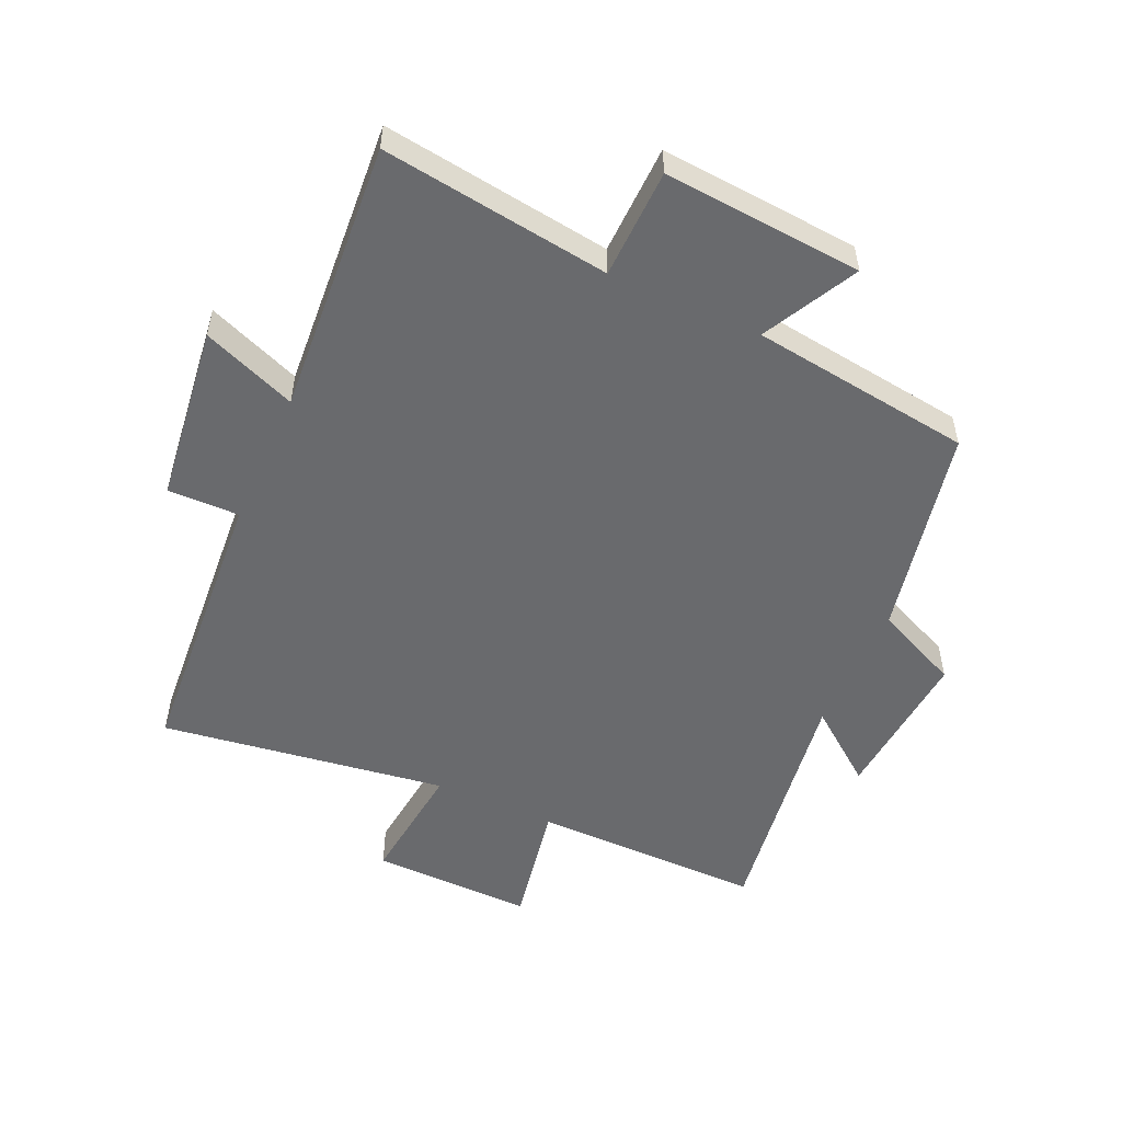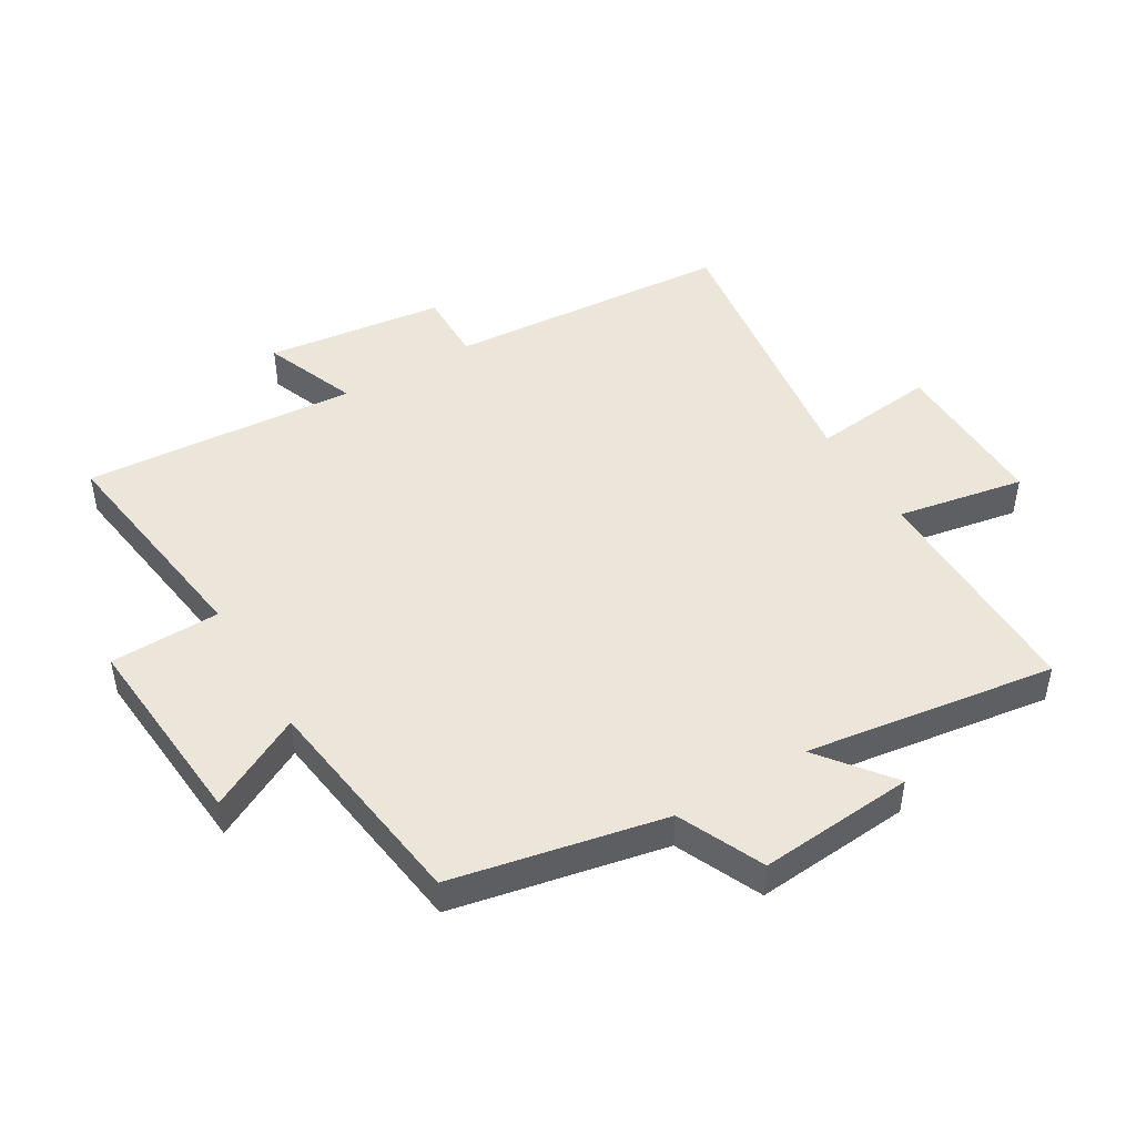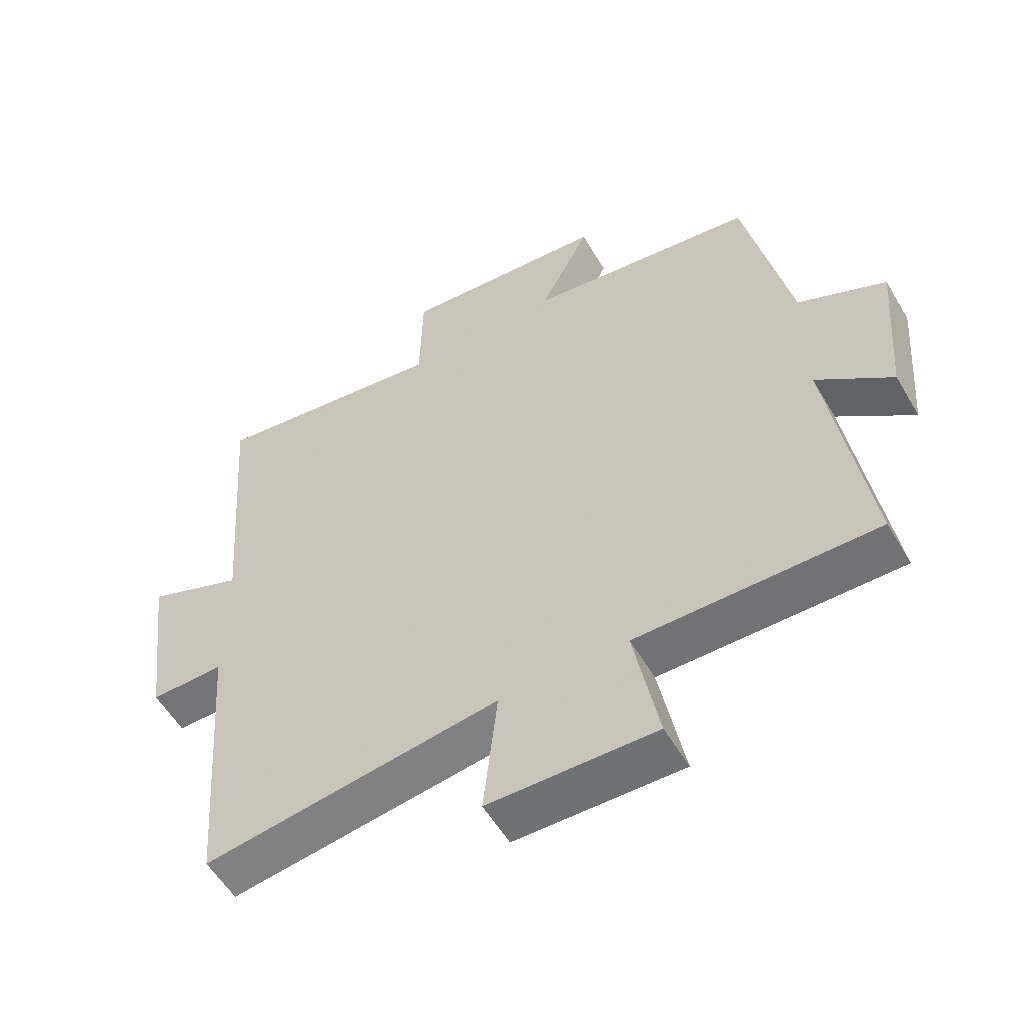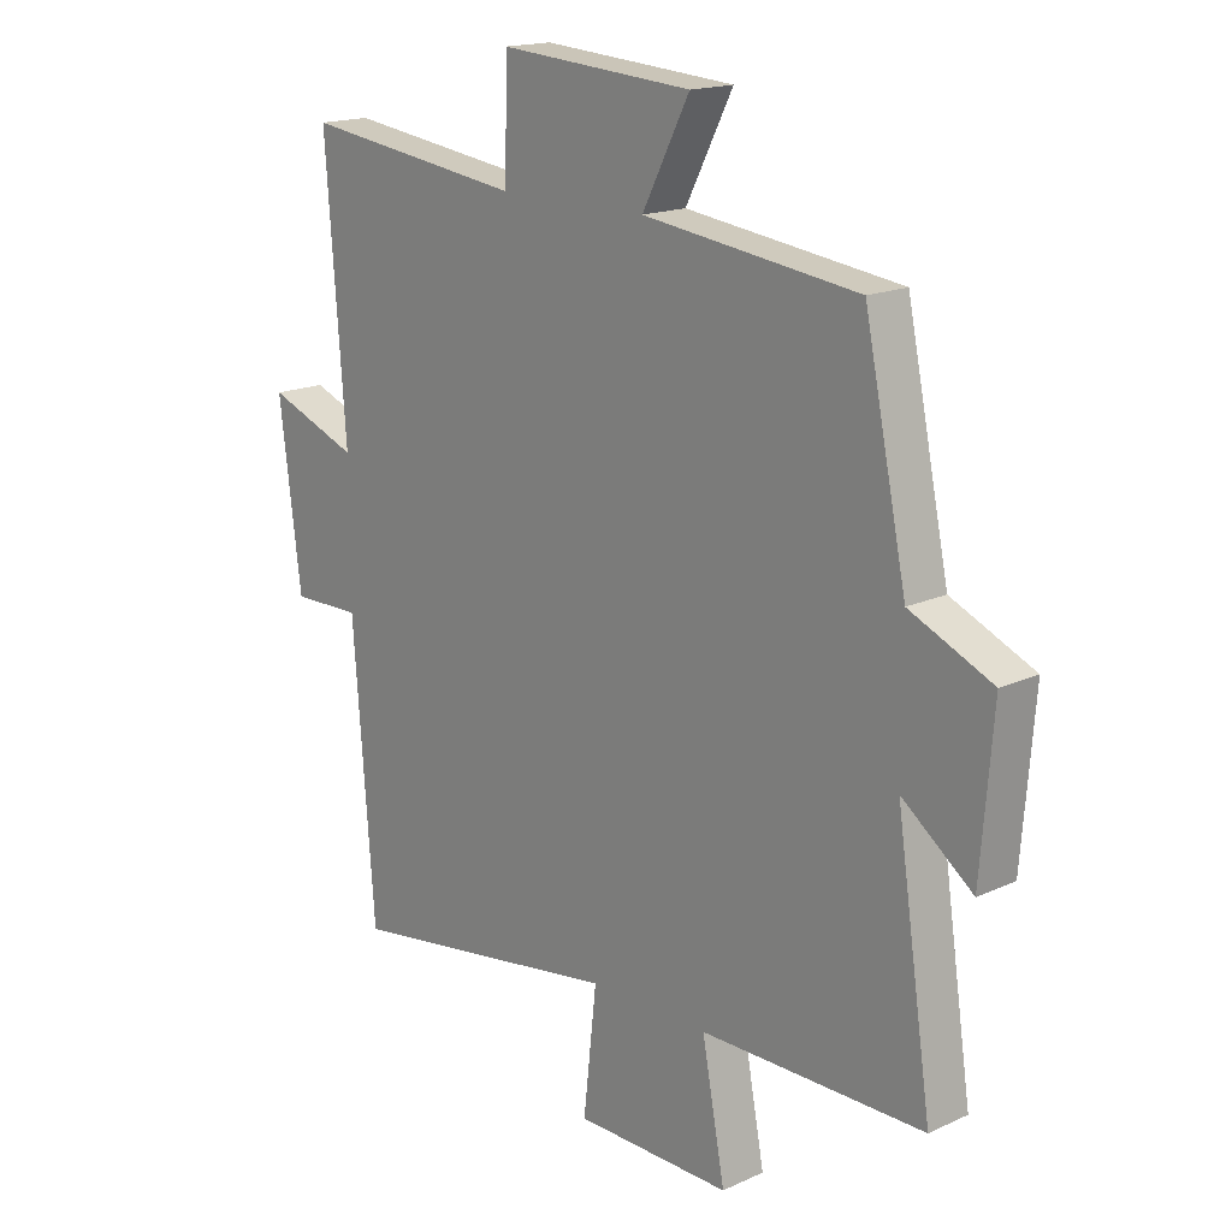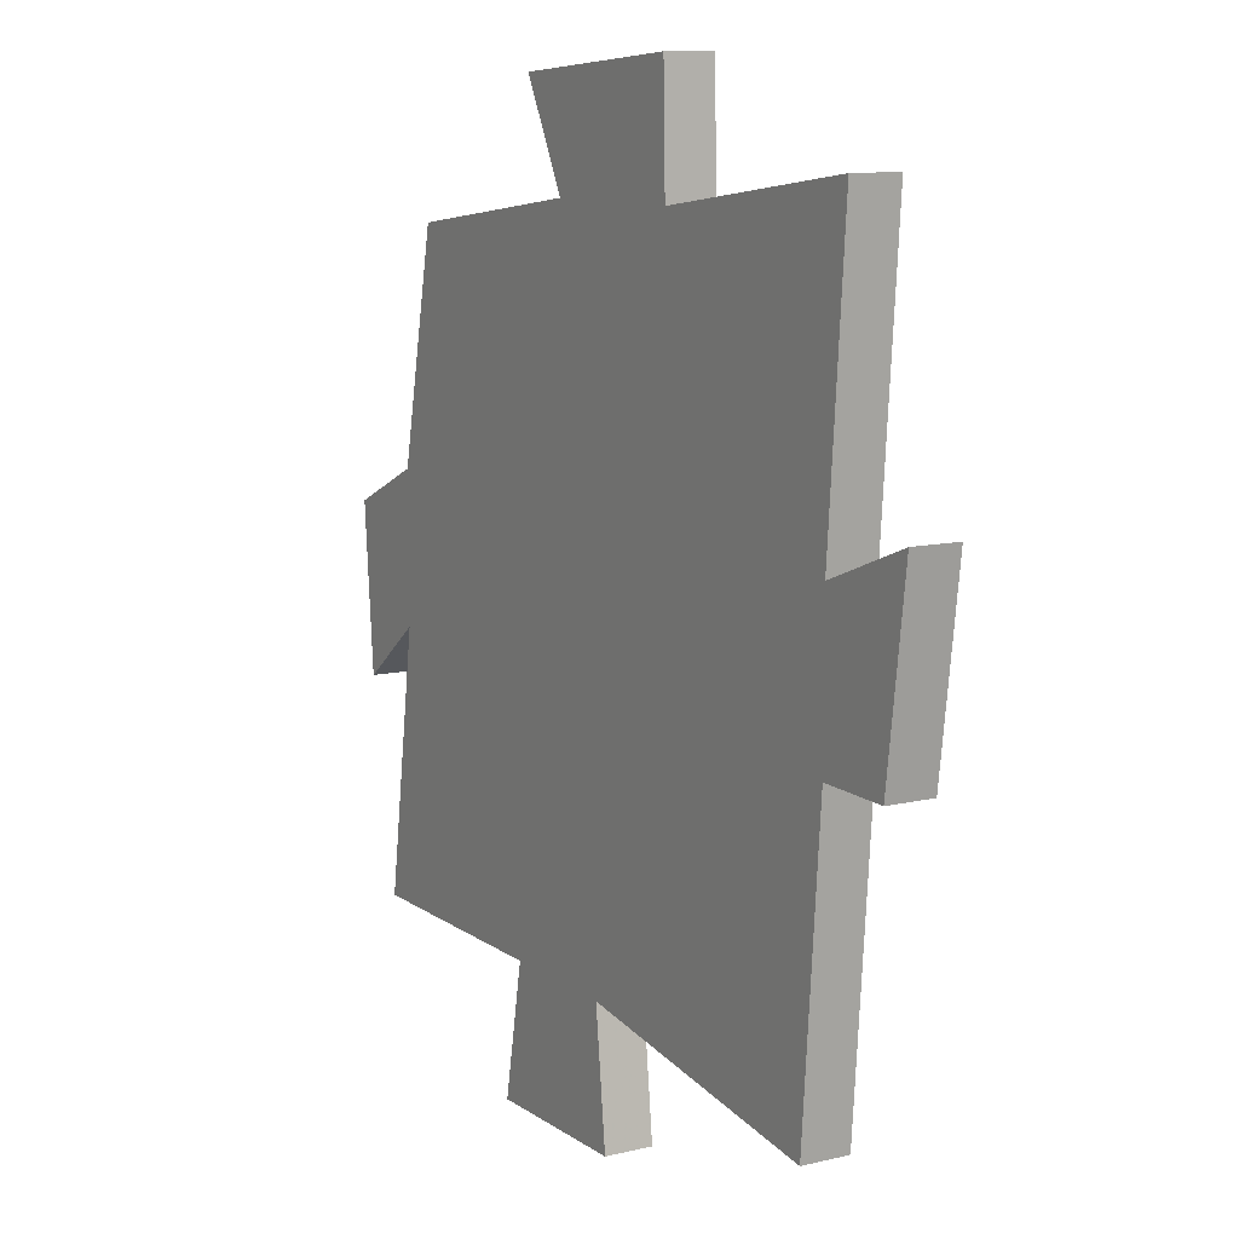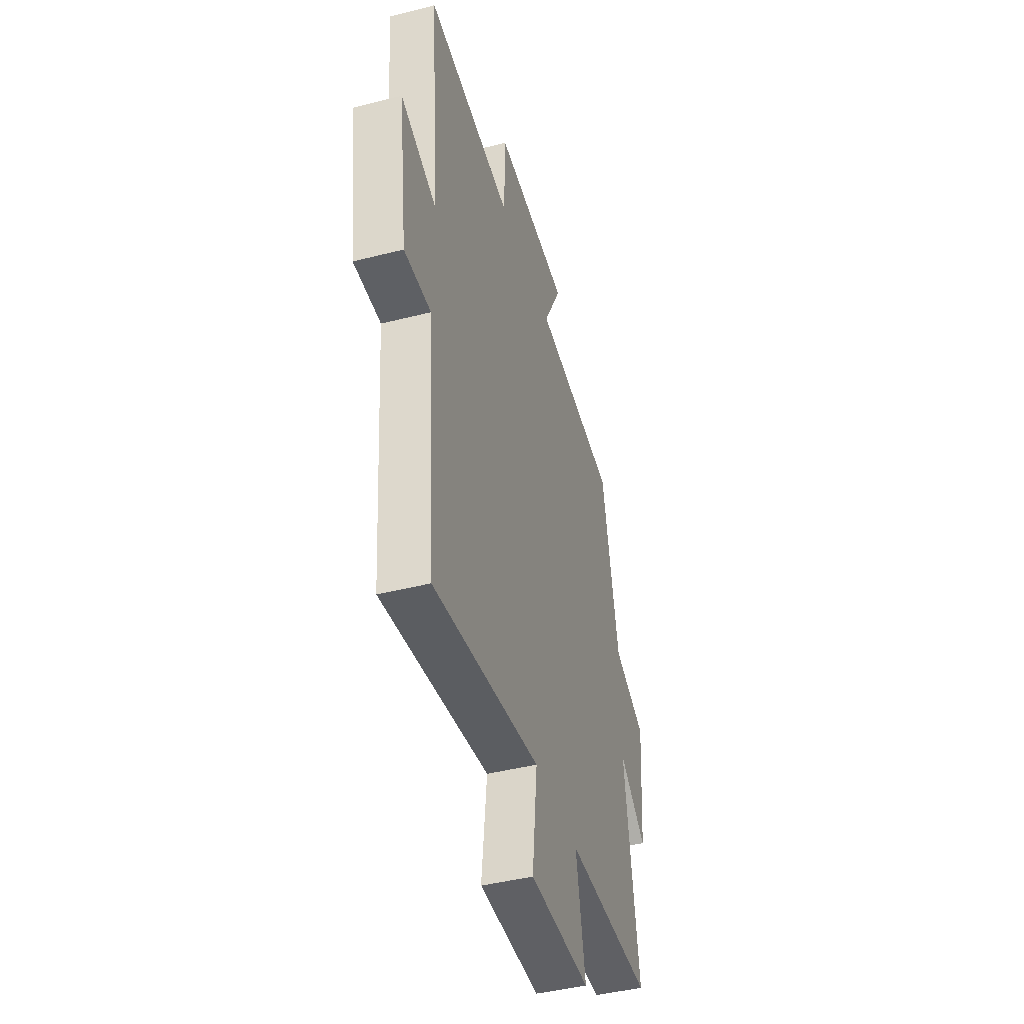
<metadata>
{"format":"obj","ext":"obj","renderer":"f3d","projection":"perspective","resolution":1024,"background":"white","views":[{"elev":-53.0,"azim":-24.4,"up":"+Y"},{"elev":47.0,"azim":59.0,"up":"+Y"},{"elev":-55.7,"azim":30.1,"up":"+Z"},{"elev":16.9,"azim":47.3,"up":"+Z"},{"elev":10.7,"azim":-120.8,"up":"+Z"},{"elev":-44.0,"azim":-73.4,"up":"+Z"}]}
</metadata>
<code>
v -0.533 0.07 0.549
v -0.168 0.07 0.5
v -0.164 0.07 0.675
v 0.154 0.07 0.651
v 0.076 0.07 0.5
v 0.43 0.07 0.454
v 0.5 0.07 0.117
v 0.636 0.07 0.056
v 0.616 0.07 -0.192
v 0.5 0.07 -0.103
v 0.559 0.07 -0.501
v 0.19 0.07 -0.5
v 0.228 0.07 -0.703
v -0.03 0.07 -0.699
v -0.008 0.07 -0.5
v -0.465 0.07 -0.567
v -0.5 0.07 -0.112
v -0.614 0.07 -0.114
v -0.65 0.07 0.17
v -0.5 0.07 0.112
v -0.533 0 0.549
v -0.168 0 0.5
v -0.164 0 0.675
v 0.154 0 0.651
v 0.076 0 0.5
v 0.43 0 0.454
v 0.5 0 0.117
v 0.636 0 0.056
v 0.616 0 -0.192
v 0.5 0 -0.103
v 0.559 0 -0.501
v 0.19 0 -0.5
v 0.228 0 -0.703
v -0.03 0 -0.699
v -0.008 0 -0.5
v -0.465 0 -0.567
v -0.5 0 -0.112
v -0.614 0 -0.114
v -0.65 0 0.17
v -0.5 0 0.112
f 17 18 19 20
f 15 16 17 20
f 15 20 1 2
f 12 13 14 15
f 12 15 2 3
f 10 11 12 3
f 7 8 9 10
f 5 6 7 10
f 5 10 3
f 3 4 5
f 40 39 38 37
f 40 37 36 35
f 22 21 40 35
f 35 34 33 32
f 23 22 35 32
f 23 32 31 30
f 30 29 28 27
f 30 27 26 25
f 23 30 25
f 25 24 23
f 1 21 22 2
f 2 22 23 3
f 3 23 24 4
f 4 24 25 5
f 5 25 26 6
f 6 26 27 7
f 7 27 28 8
f 8 28 29 9
f 9 29 30 10
f 10 30 31 11
f 11 31 32 12
f 12 32 33 13
f 13 33 34 14
f 14 34 35 15
f 15 35 36 16
f 16 36 37 17
f 17 37 38 18
f 18 38 39 19
f 19 39 40 20
f 20 40 21 1

</code>
